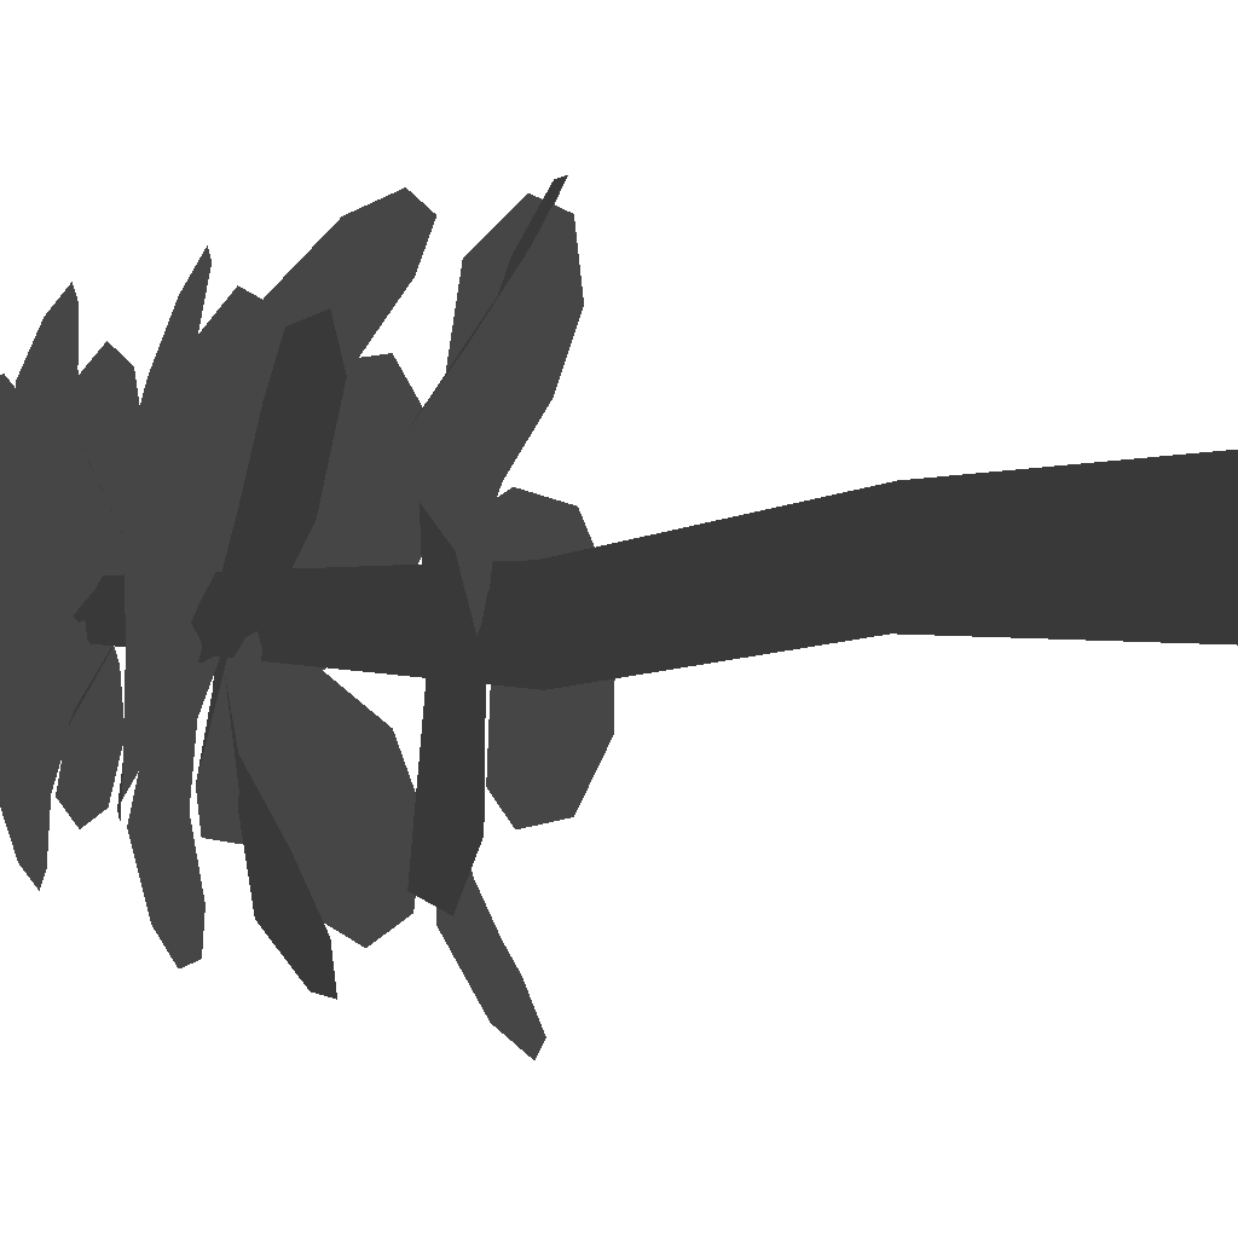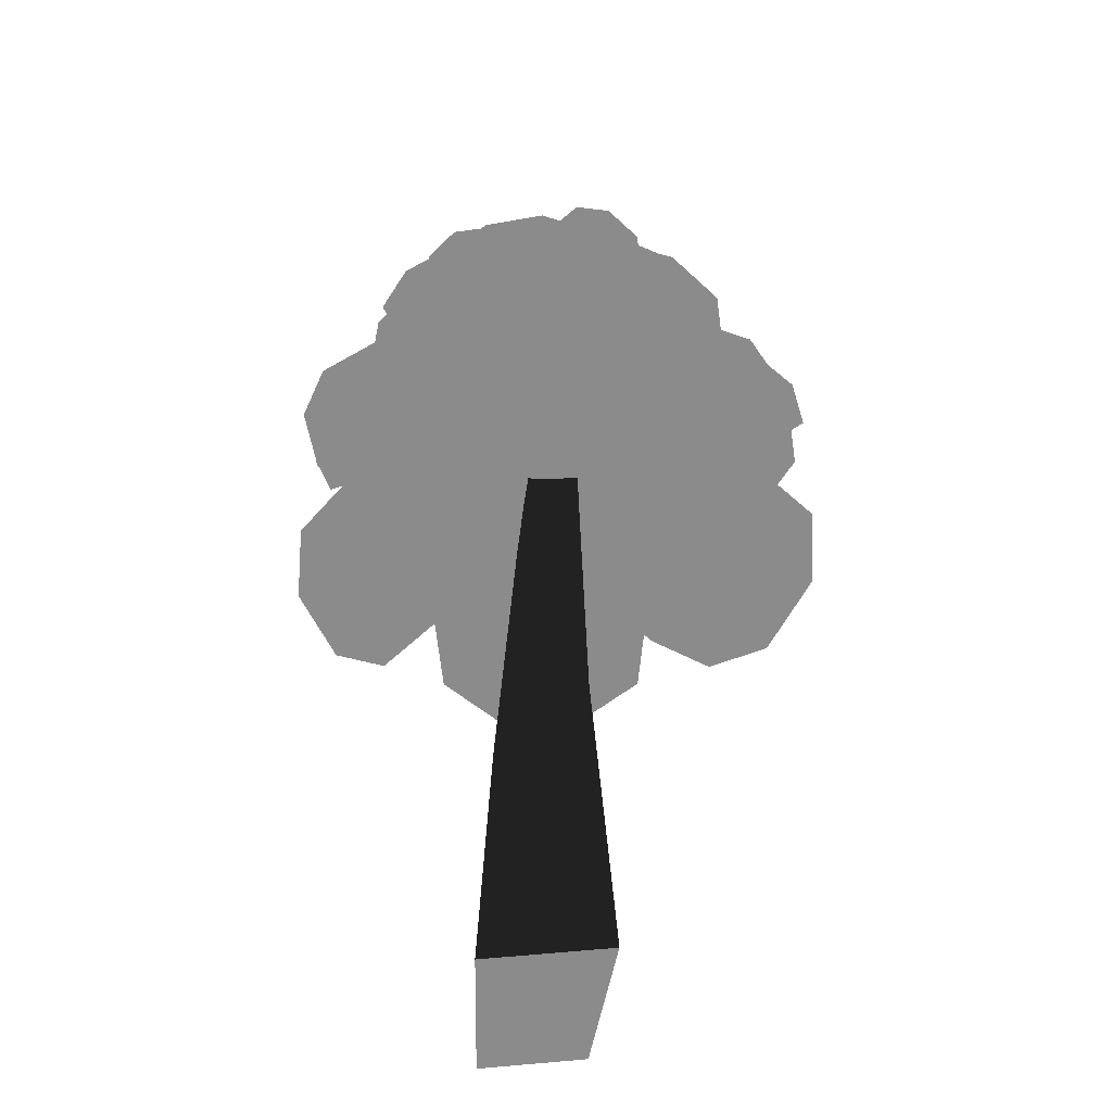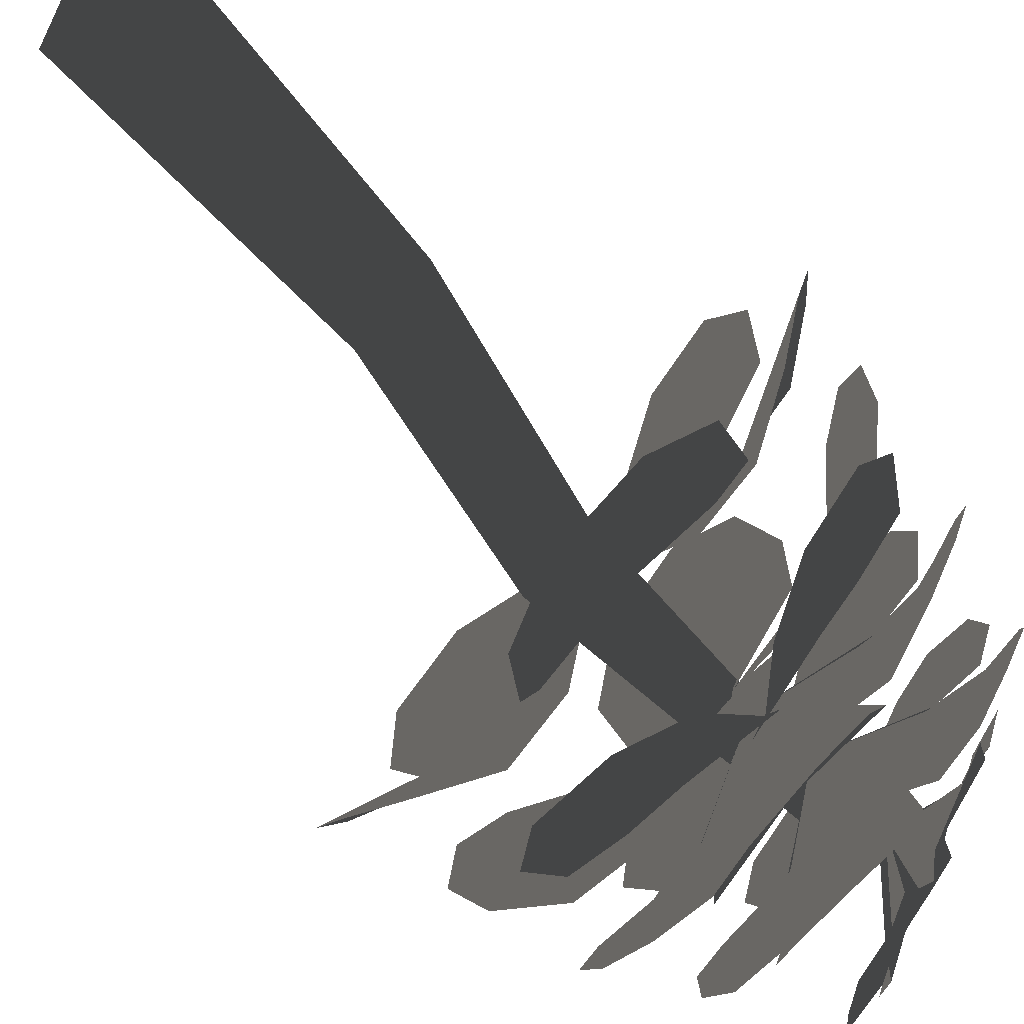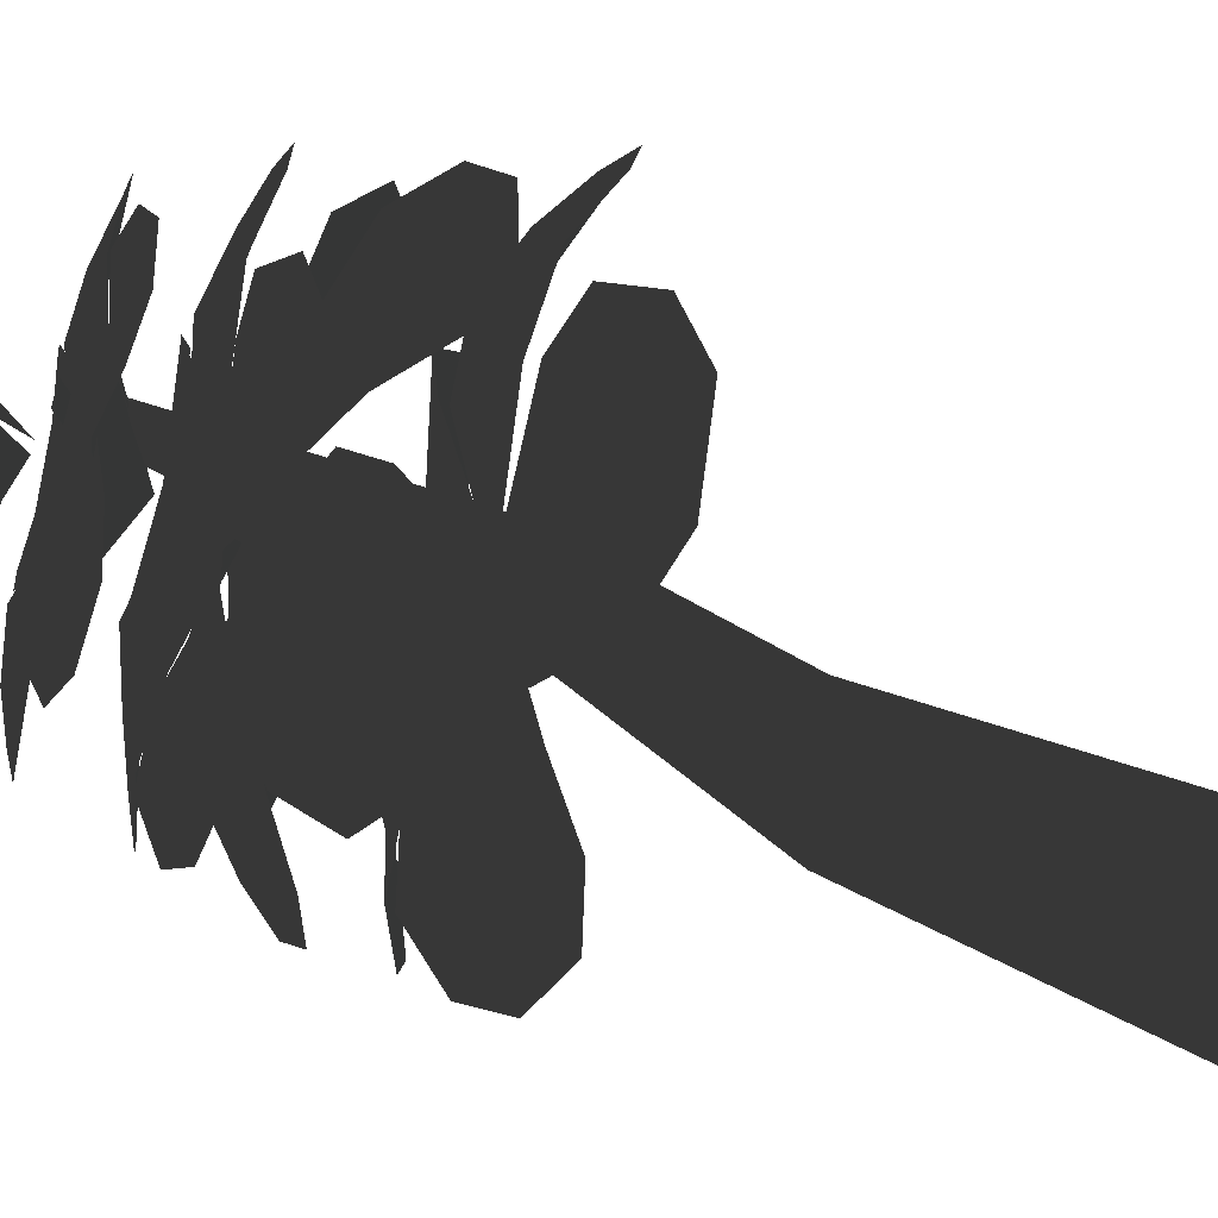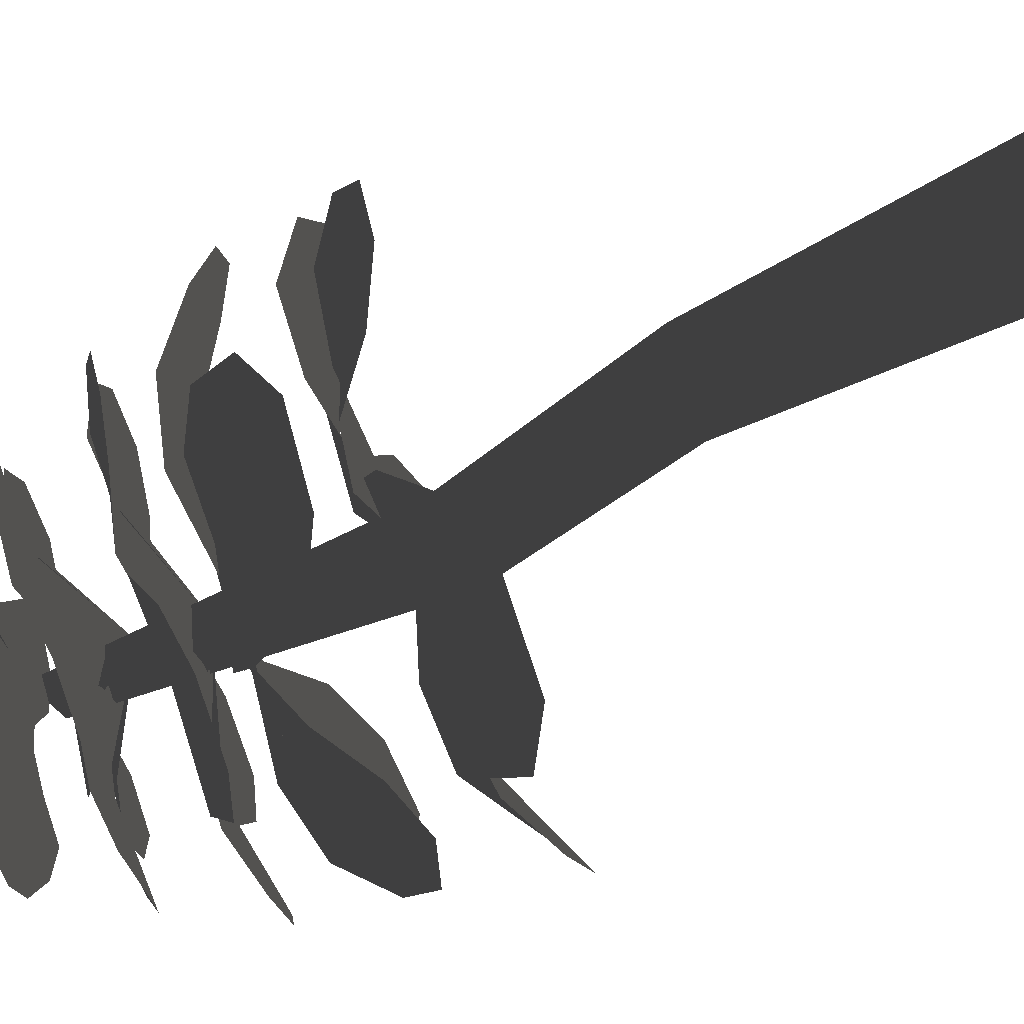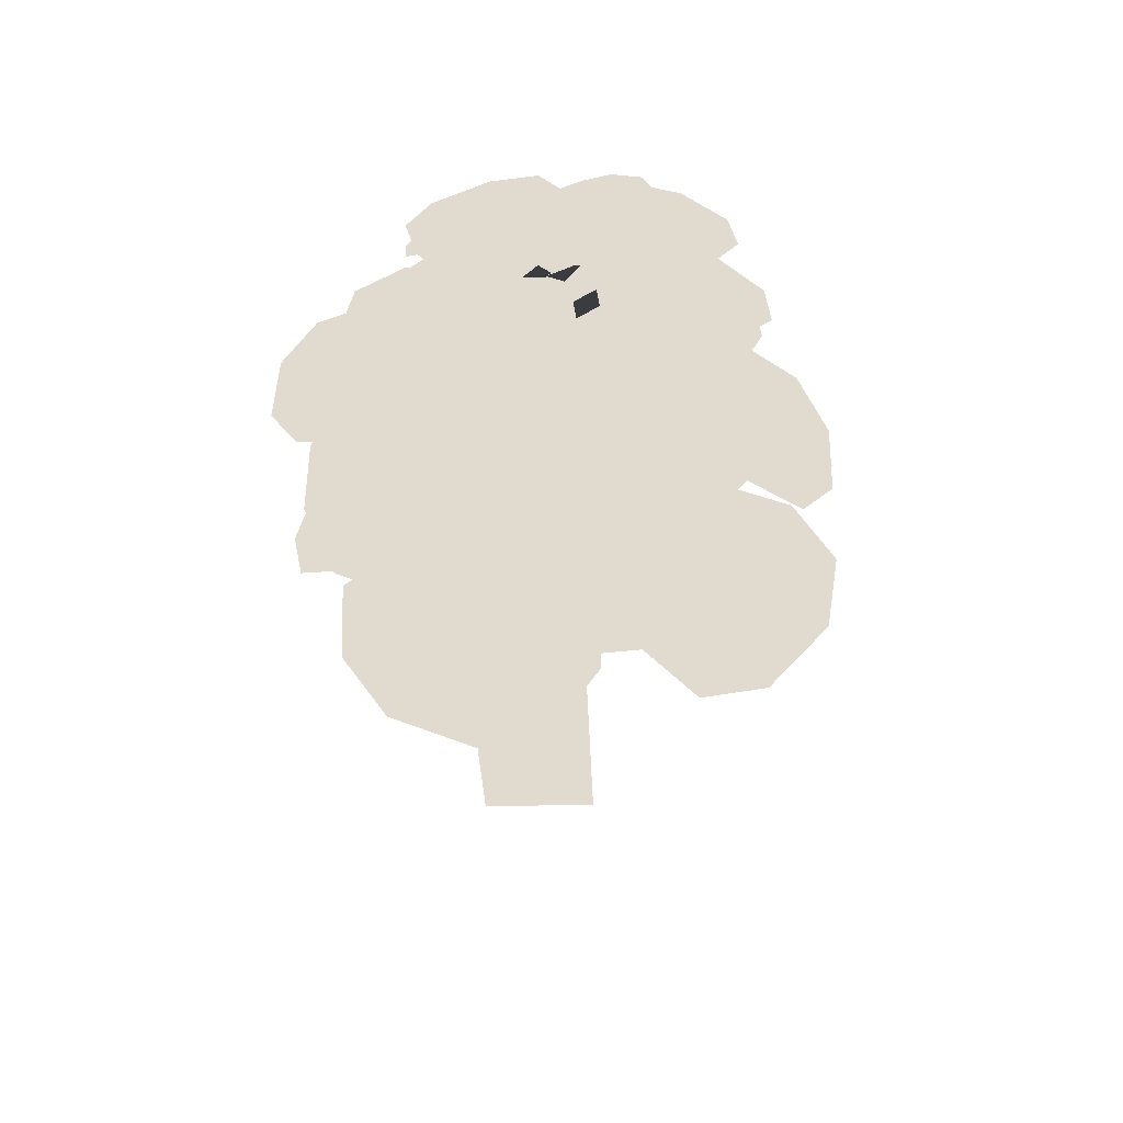
<metadata>
{"format":"obj","ext":"obj","renderer":"f3d","projection":"perspective","resolution":1024,"background":"white","views":[{"elev":66.5,"azim":-72.0,"up":"+Z"},{"elev":-63.9,"azim":-84.9,"up":"+Y"},{"elev":-78.9,"azim":63.6,"up":"+Z"},{"elev":-47.2,"azim":-96.7,"up":"+Z"},{"elev":65.5,"azim":-97.0,"up":"+Z"},{"elev":33.5,"azim":-91.3,"up":"+Y"}]}
</metadata>
<code>
g obj_magicseed_lucky_parts3
v -0.1891 0.5122 -0.2465
v -0.1543 0.3211 -0.2475
v -0.2038 0.5096 -0.245
v -0.1166 0.3283 -0.2561
v -0.1921 0.5063 -0.2594
v -0.08619 0.1965 -0.2479
v -0.1196 0.3192 -0.29
v -0.03795 0.2055 -0.2618
v -0.02598 0.01028 -0.2388
v -0.03763 0.2007 -0.3112
v 0.04801 0.01068 -0.2619
v 0.04886 0.01029 -0.3245
v -0.2069 0.5037 -0.258
v -0.1196 0.3192 -0.29
v -0.1921 0.5063 -0.2594
v -0.1574 0.3121 -0.2818
v -0.2038 0.5096 -0.245
v -0.1543 0.3211 -0.2475
v -0.08619 0.1965 -0.2479
v -0.086 0.1917 -0.2979
v -0.02598 0.01028 -0.2388
v -0.03763 0.2007 -0.3112
v -0.02512 0.01028 -0.3176
v 0.04886 0.01029 -0.3245
v -0.2707 0.3252 -0.2209
v -0.2666 0.2948 -0.1479
v -0.2846 0.3016 -0.1894
v -0.2014 0.3407 -0.1905
v -0.2313 0.3363 -0.2451
v -0.2237 0.3074 -0.1089
v -0.1374 0.3379 -0.2653
v -0.1875 0.3306 -0.1014
v -0.1453 0.3588 -0.1704
v -0.1629 0.3534 -0.1268
v -0.04422 0.3651 -0.3583
v -0.05507 0.3164 -0.4164
v -0.03068 0.3413 -0.3892
v -0.1176 0.3428 -0.355
v -0.07284 0.3665 -0.3204
v -0.1093 0.2993 -0.4321
v -0.1396 0.3381 -0.2598
v -0.1536 0.3029 -0.4248
v -0.1788 0.3309 -0.3487
v -0.1772 0.3202 -0.394
v -0.1373 0.4178 -0.3884
v -0.1751 0.3623 -0.4177
v -0.1429 0.3874 -0.4146
v -0.1909 0.4089 -0.3438
v -0.1395 0.4314 -0.3461
v -0.2234 0.3489 -0.3977
v -0.1577 0.4235 -0.2627
v -0.2523 0.3576 -0.3691
v -0.2325 0.4035 -0.3047
v -0.2542 0.3827 -0.3367
v -0.2696 0.3938 -0.3173
v -0.3028 0.3445 -0.2727
v -0.2929 0.3619 -0.3094
v -0.2424 0.404 -0.2533
v -0.2316 0.4139 -0.3084
v -0.2968 0.3453 -0.2186
v -0.1571 0.4233 -0.2672
v -0.2793 0.3644 -0.1872
v -0.2173 0.4139 -0.203
v -0.2518 0.3938 -0.1848
v -0.1508 0.5083 -0.3526
v -0.1889 0.4881 -0.3897
v -0.1629 0.4994 -0.3815
v -0.1918 0.494 -0.3231
v -0.1511 0.5029 -0.3194
v -0.2249 0.4803 -0.3788
v -0.1692 0.4704 -0.2674
v -0.2443 0.4821 -0.3565
v -0.2242 0.4867 -0.2973
v -0.2438 0.488 -0.3247
v -0.1123 0.4668 -0.3715
v -0.1376 0.4405 -0.4291
v -0.1126 0.4535 -0.4086
v -0.1701 0.4525 -0.356
v -0.1254 0.463 -0.334
v -0.1814 0.4299 -0.4319
v -0.1521 0.436 -0.272
v -0.2118 0.43 -0.4146
v -0.2171 0.4406 -0.34
v -0.2253 0.4393 -0.3791
v -0.2129 0.5255 -0.3394
v -0.254 0.5256 -0.3426
v -0.2359 0.5207 -0.3484
v -0.2212 0.5359 -0.3074
v -0.1959 0.5269 -0.3225
v -0.2678 0.534 -0.3236
v -0.1834 0.5174 -0.2677
v -0.2667 0.54 -0.3053
v -0.2275 0.5462 -0.279
v -0.2487 0.5473 -0.2904
v -0.2221 0.4437 -0.3597
v -0.2824 0.4144 -0.3489
v -0.2553 0.4251 -0.3683
v -0.2284 0.4437 -0.2981
v -0.1921 0.4485 -0.3339
v -0.3006 0.4125 -0.3074
v -0.1618 0.4341 -0.269
v -0.2962 0.4213 -0.2742
v -0.2304 0.4442 -0.2467
v -0.2694 0.4385 -0.2526
v -0.02248 0.389 -0.2114
v 0.0356 0.3633 -0.2603
v 0.01749 0.3757 -0.2203
v -0.05527 0.373 -0.2792
v -0.06906 0.3803 -0.2187
v 0.02716 0.3568 -0.3189
v -0.1444 0.3398 -0.2573
v -0.002 0.3614 -0.3529
v -0.08704 0.3649 -0.3327
v -0.04483 0.3695 -0.3547
v -0.2668 0.4421 -0.2423
v -0.2715 0.4289 -0.1746
v -0.2829 0.4303 -0.2081
v -0.2102 0.4531 -0.2203
v -0.2337 0.4442 -0.2647
v -0.2373 0.4376 -0.1463
v -0.1615 0.434 -0.271
v -0.2054 0.4502 -0.1444
v -0.1621 0.462 -0.2051
v -0.1787 0.4642 -0.1688
v -0.2309 0.413 -0.1624
v -0.1887 0.381 -0.1071
v -0.2243 0.3895 -0.1287
v -0.1643 0.4262 -0.1798
v -0.2165 0.4245 -0.203
v -0.1351 0.3887 -0.1034
v -0.1615 0.4222 -0.2687
v -0.1032 0.4075 -0.1205
v -0.1112 0.4375 -0.1977
v -0.09869 0.4294 -0.1555
v -0.2435 0.49 -0.3247
v -0.2904 0.4723 -0.2972
v -0.274 0.4793 -0.3211
v -0.2306 0.489 -0.2734
v -0.2125 0.49 -0.3114
v -0.2933 0.4737 -0.2588
v -0.1686 0.4705 -0.2673
v -0.2802 0.4828 -0.2342
v -0.2185 0.4925 -0.2331
v -0.2513 0.4933 -0.2254
v -0.1393 0.3668 -0.1264
v -0.06863 0.3431 -0.09873
v -0.1135 0.3512 -0.09648
v -0.08979 0.3643 -0.1864
v -0.1507 0.364 -0.1729
v -0.01886 0.346 -0.1313
v -0.1423 0.3371 -0.2638
v -0.000999 0.3583 -0.1706
v -0.0542 0.3671 -0.2382
v -0.01791 0.3707 -0.2083
v -0.2532 0.5585 -0.2606
v -0.2633 0.5666 -0.2144
v -0.2691 0.5635 -0.237
v -0.2148 0.5535 -0.2445
v -0.2311 0.5415 -0.2747
v -0.2409 0.5706 -0.1954
v -0.1873 0.5164 -0.2638
v -0.2182 0.5725 -0.1943
v -0.1799 0.5506 -0.2313
v -0.1956 0.5688 -0.2114
v -0.1712 0.5155 -0.1856
v -0.1162 0.5194 -0.1683
v -0.146 0.5182 -0.1647
v -0.142 0.5114 -0.2295
v -0.1806 0.5037 -0.2152
v -0.08746 0.5233 -0.1937
v -0.1687 0.4704 -0.2683
v -0.08126 0.5271 -0.2223
v -0.1219 0.5112 -0.2666
v -0.09667 0.5253 -0.2508
v -0.1277 0.5362 -0.3007
v -0.1255 0.5214 -0.3385
v -0.1182 0.525 -0.3205
v -0.1627 0.5338 -0.3081
v -0.1454 0.5372 -0.2821
v -0.1466 0.52 -0.3524
v -0.1873 0.5194 -0.2714
v -0.1659 0.5221 -0.3518
v -0.1935 0.5339 -0.3141
v -0.182 0.5324 -0.3369
v -0.09637 0.5268 -0.2582
v -0.0639 0.5213 -0.3056
v -0.06926 0.5272 -0.2768
v -0.1288 0.5097 -0.2954
v -0.126 0.513 -0.2536
v -0.07978 0.5147 -0.34
v -0.1693 0.4703 -0.2681
v -0.1055 0.5126 -0.3545
v -0.158 0.4994 -0.3236
v -0.137 0.5098 -0.3472
v -0.07559 0.484 -0.2409
v -0.02692 0.4744 -0.2892
v -0.03903 0.4802 -0.2566
v -0.1079 0.4706 -0.2916
v -0.1133 0.4722 -0.2407
v -0.0384 0.4681 -0.3326
v -0.1646 0.4334 -0.2703
v -0.06543 0.4662 -0.3546
v -0.1371 0.4587 -0.3317
v -0.1047 0.4675 -0.353
v -0.1627 0.5543 -0.2258
v -0.1275 0.5514 -0.2191
v -0.1441 0.5526 -0.2142
v -0.1557 0.5442 -0.2541
v -0.1812 0.5462 -0.2421
v -0.1138 0.5473 -0.2358
v -0.1852 0.5184 -0.2686
v -0.1133 0.5432 -0.2522
v -0.1497 0.5367 -0.2802
v -0.1272 0.5435 -0.2688
v -0.1686 0.4686 -0.1697
v -0.1043 0.4677 -0.1434
v -0.1397 0.4662 -0.1422
v -0.132 0.4703 -0.2196
v -0.1802 0.4599 -0.2067
v -0.06817 0.4729 -0.1702
v -0.1634 0.4335 -0.2718
v -0.05815 0.4783 -0.2031
v -0.104 0.4707 -0.2628
v -0.07482 0.482 -0.2386
v -0.04263 0.4472 -0.2974
v -0.02489 0.4087 -0.3603
v -0.01687 0.4265 -0.3233
v -0.1051 0.4353 -0.3271
v -0.08261 0.4492 -0.2768
v -0.06288 0.3982 -0.3974
v -0.1611 0.4225 -0.2593
v -0.1032 0.4032 -0.4071
v -0.1577 0.4263 -0.3478
v -0.1368 0.4186 -0.3867
v -0.2547 0.4939 -0.2328
v -0.2504 0.4896 -0.1753
v -0.2647 0.4897 -0.2018
v -0.2032 0.4986 -0.2218
v -0.2288 0.4905 -0.254
v -0.2176 0.4973 -0.1569
v -0.1683 0.4706 -0.2678
v -0.1905 0.5076 -0.1603
v -0.1622 0.5059 -0.2162
v -0.1703 0.5138 -0.1847
v -0.2064 0.3286 -0.3949
v -0.2654 0.2768 -0.3687
v -0.2359 0.2977 -0.395
v -0.2205 0.3259 -0.3081
v -0.1736 0.3426 -0.3507
v -0.2908 0.272 -0.315
v -0.1351 0.3389 -0.2613
v -0.2935 0.2876 -0.2735
v -0.2332 0.3293 -0.2435
v -0.2727 0.3144 -0.2452
v -0.08272 0.4449 -0.1699
v -0.01413 0.4138 -0.1843
v -0.04621 0.4263 -0.1597
v -0.0807 0.4403 -0.2402
v -0.1182 0.4464 -0.1976
v 0.004646 0.4101 -0.2352
v -0.1638 0.422 -0.2649
v -0.004023 0.4185 -0.275
v -0.08298 0.4367 -0.2974
v -0.03826 0.4329 -0.2953
g obj_magicseed_lucky_parts3_0
f 3 2 1
f 2 4 1
f 1 4 5
f 4 2 6
f 4 7 5
f 8 4 6
f 7 4 8
f 8 6 9
f 10 7 8
f 11 8 9
f 10 8 11
f 12 10 11
f 15 14 13
f 14 16 13
f 13 16 17
f 16 18 17
f 19 18 16
f 20 16 14
f 20 19 16
f 21 19 20
f 22 20 14
f 23 21 20
f 23 20 22
f 24 23 22
f 27 26 25
f 26 28 25
f 25 28 29
f 30 28 26
f 28 31 29
f 30 32 28
f 33 31 28
f 32 34 28
f 34 33 28
f 37 36 35
f 36 38 35
f 35 38 39
f 40 38 36
f 38 41 39
f 40 42 38
f 43 41 38
f 42 44 38
f 44 43 38
f 47 46 45
f 46 48 45
f 45 48 49
f 50 48 46
f 48 51 49
f 50 52 48
f 53 51 48
f 52 54 48
f 54 53 48
f 57 56 55
f 56 58 55
f 55 58 59
f 60 58 56
f 58 61 59
f 60 62 58
f 63 61 58
f 62 64 58
f 64 63 58
f 67 66 65
f 66 68 65
f 65 68 69
f 70 68 66
f 68 71 69
f 70 72 68
f 73 71 68
f 72 74 68
f 74 73 68
f 77 76 75
f 76 78 75
f 75 78 79
f 80 78 76
f 78 81 79
f 80 82 78
f 83 81 78
f 82 84 78
f 84 83 78
f 87 86 85
f 86 88 85
f 85 88 89
f 90 88 86
f 88 91 89
f 90 92 88
f 93 91 88
f 92 94 88
f 94 93 88
f 97 96 95
f 96 98 95
f 95 98 99
f 100 98 96
f 98 101 99
f 100 102 98
f 103 101 98
f 102 104 98
f 104 103 98
f 107 106 105
f 106 108 105
f 105 108 109
f 110 108 106
f 108 111 109
f 110 112 108
f 113 111 108
f 112 114 108
f 114 113 108
f 117 116 115
f 116 118 115
f 115 118 119
f 120 118 116
f 118 121 119
f 120 122 118
f 123 121 118
f 122 124 118
f 124 123 118
f 127 126 125
f 126 128 125
f 125 128 129
f 130 128 126
f 128 131 129
f 130 132 128
f 133 131 128
f 132 134 128
f 134 133 128
f 137 136 135
f 136 138 135
f 135 138 139
f 140 138 136
f 138 141 139
f 140 142 138
f 143 141 138
f 142 144 138
f 144 143 138
f 147 146 145
f 146 148 145
f 145 148 149
f 150 148 146
f 148 151 149
f 150 152 148
f 153 151 148
f 152 154 148
f 154 153 148
f 157 156 155
f 156 158 155
f 155 158 159
f 160 158 156
f 158 161 159
f 160 162 158
f 163 161 158
f 162 164 158
f 164 163 158
f 167 166 165
f 166 168 165
f 165 168 169
f 170 168 166
f 168 171 169
f 170 172 168
f 173 171 168
f 172 174 168
f 174 173 168
f 177 176 175
f 176 178 175
f 175 178 179
f 180 178 176
f 178 181 179
f 180 182 178
f 183 181 178
f 182 184 178
f 184 183 178
f 187 186 185
f 186 188 185
f 185 188 189
f 190 188 186
f 188 191 189
f 190 192 188
f 193 191 188
f 192 194 188
f 194 193 188
f 197 196 195
f 196 198 195
f 195 198 199
f 200 198 196
f 198 201 199
f 200 202 198
f 203 201 198
f 202 204 198
f 204 203 198
f 207 206 205
f 206 208 205
f 205 208 209
f 210 208 206
f 208 211 209
f 210 212 208
f 213 211 208
f 212 214 208
f 214 213 208
f 217 216 215
f 216 218 215
f 215 218 219
f 220 218 216
f 218 221 219
f 220 222 218
f 223 221 218
f 222 224 218
f 224 223 218
f 227 226 225
f 226 228 225
f 225 228 229
f 230 228 226
f 228 231 229
f 230 232 228
f 233 231 228
f 232 234 228
f 234 233 228
f 237 236 235
f 236 238 235
f 235 238 239
f 240 238 236
f 238 241 239
f 240 242 238
f 243 241 238
f 242 244 238
f 244 243 238
f 247 246 245
f 246 248 245
f 245 248 249
f 250 248 246
f 248 251 249
f 250 252 248
f 253 251 248
f 252 254 248
f 254 253 248
f 257 256 255
f 256 258 255
f 255 258 259
f 260 258 256
f 258 261 259
f 260 262 258
f 263 261 258
f 262 264 258
f 264 263 258

</code>
